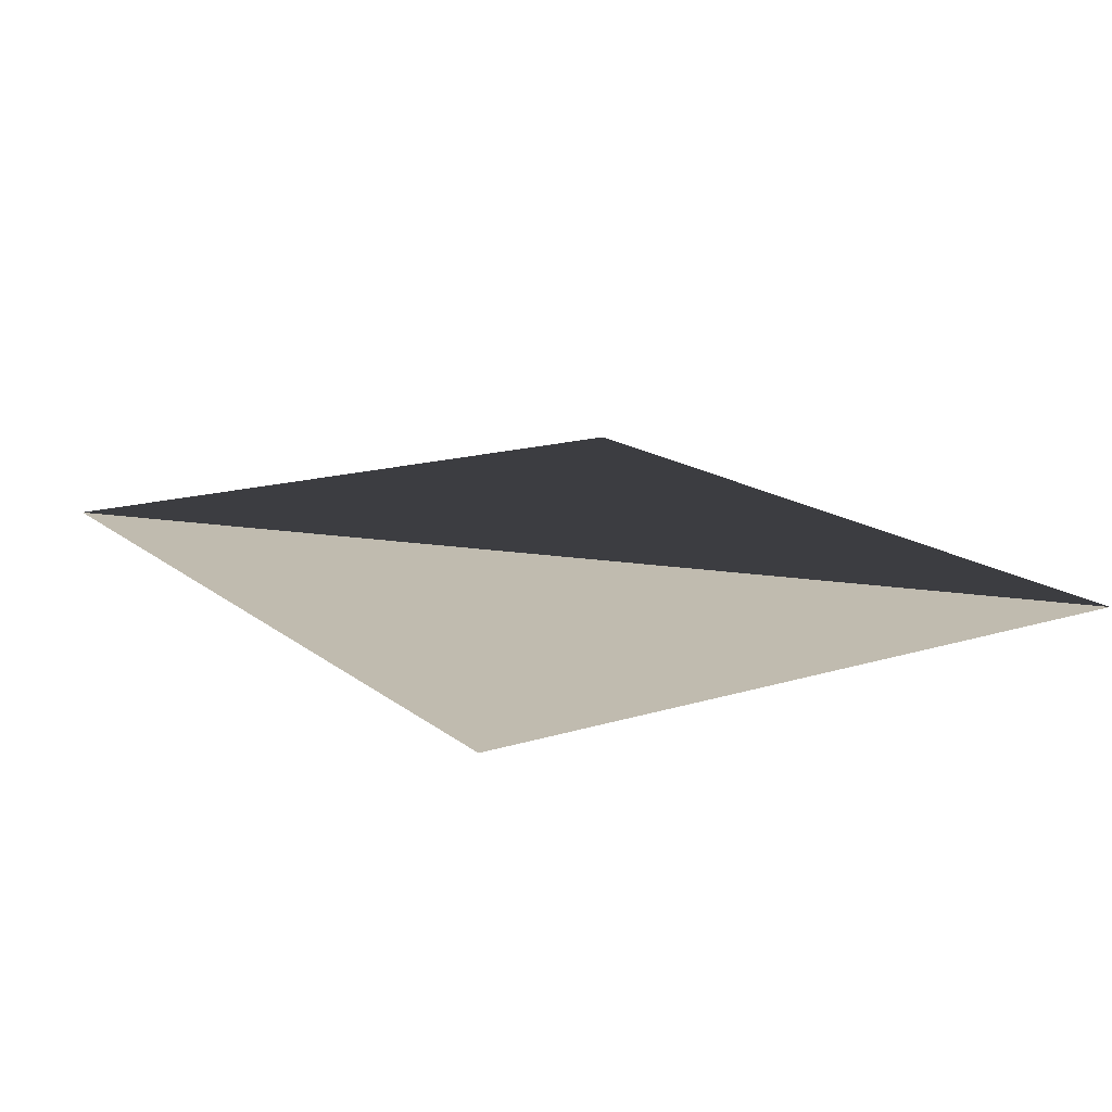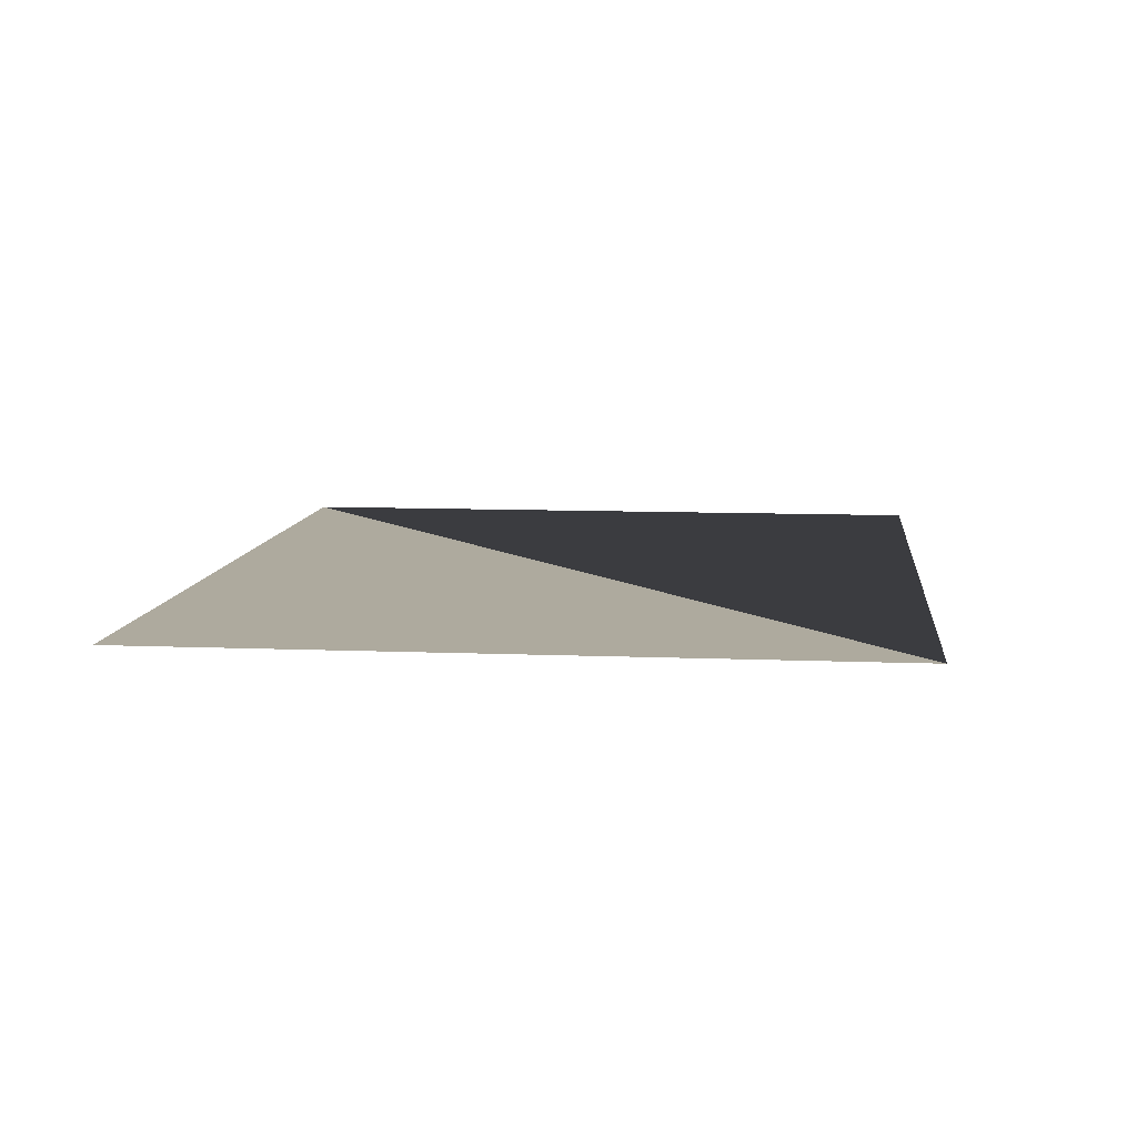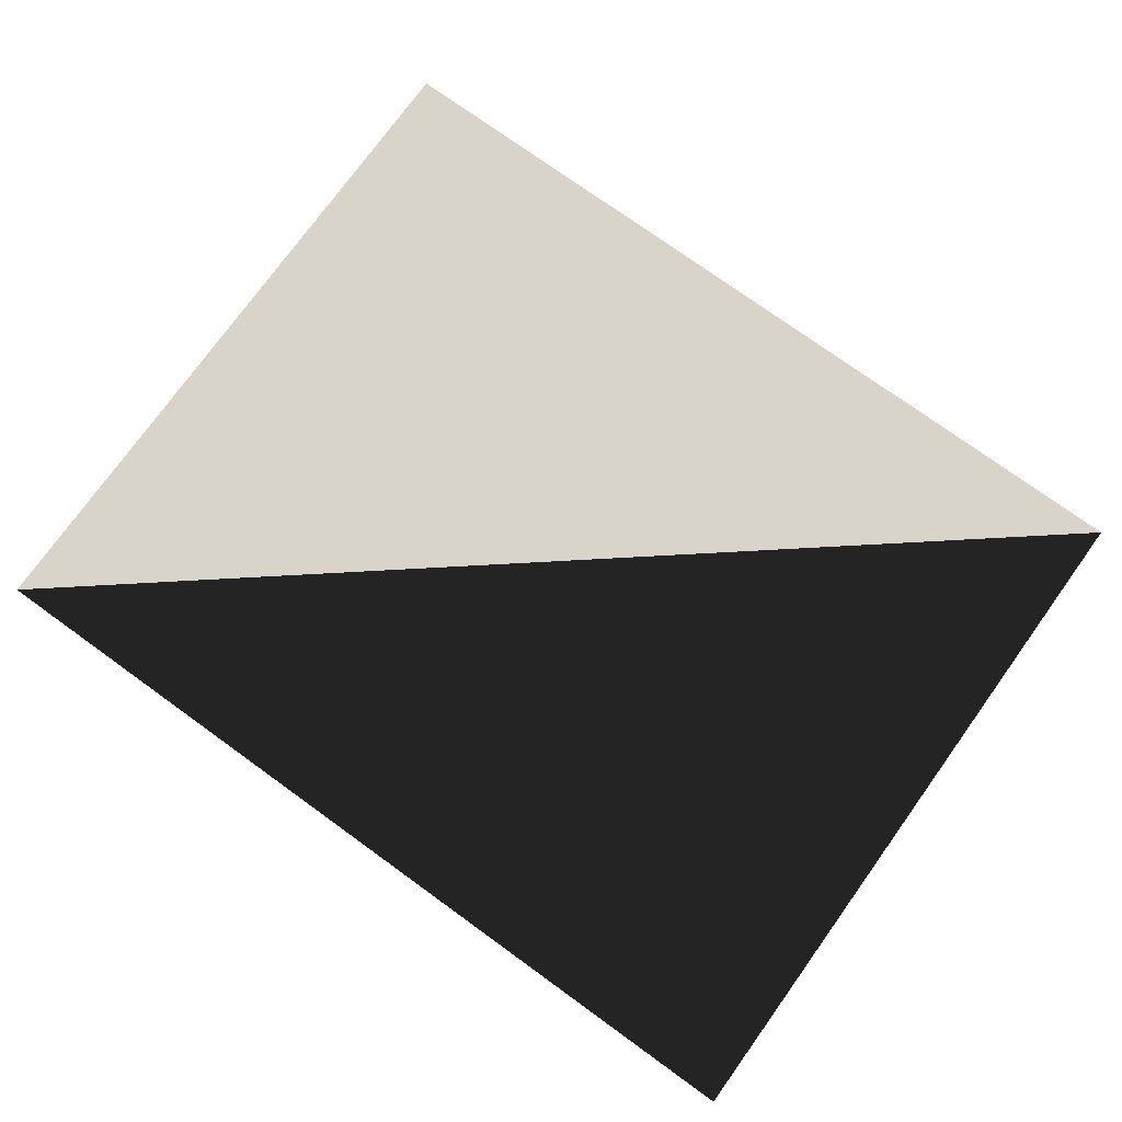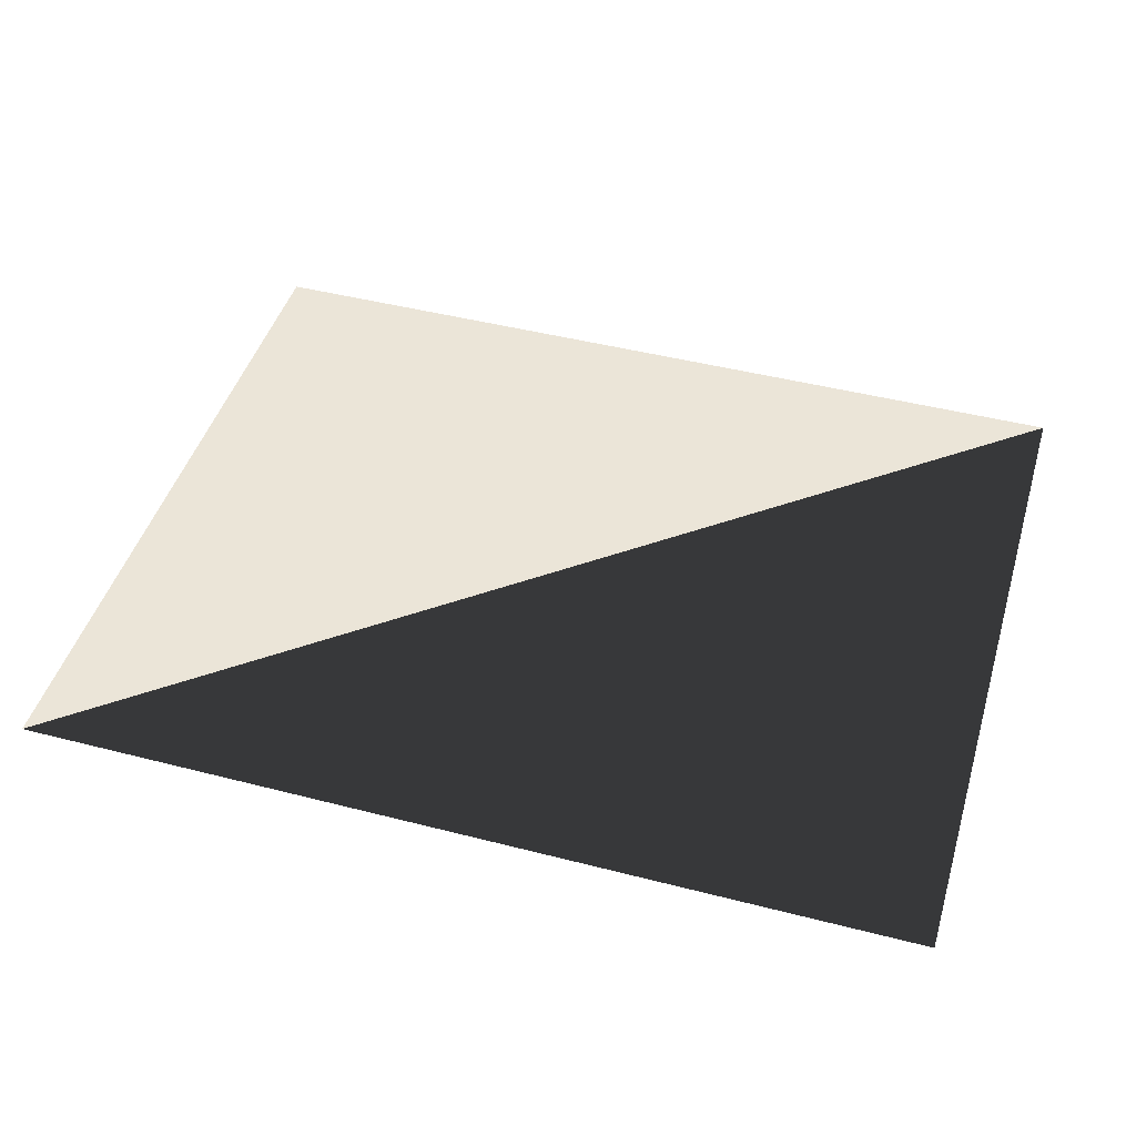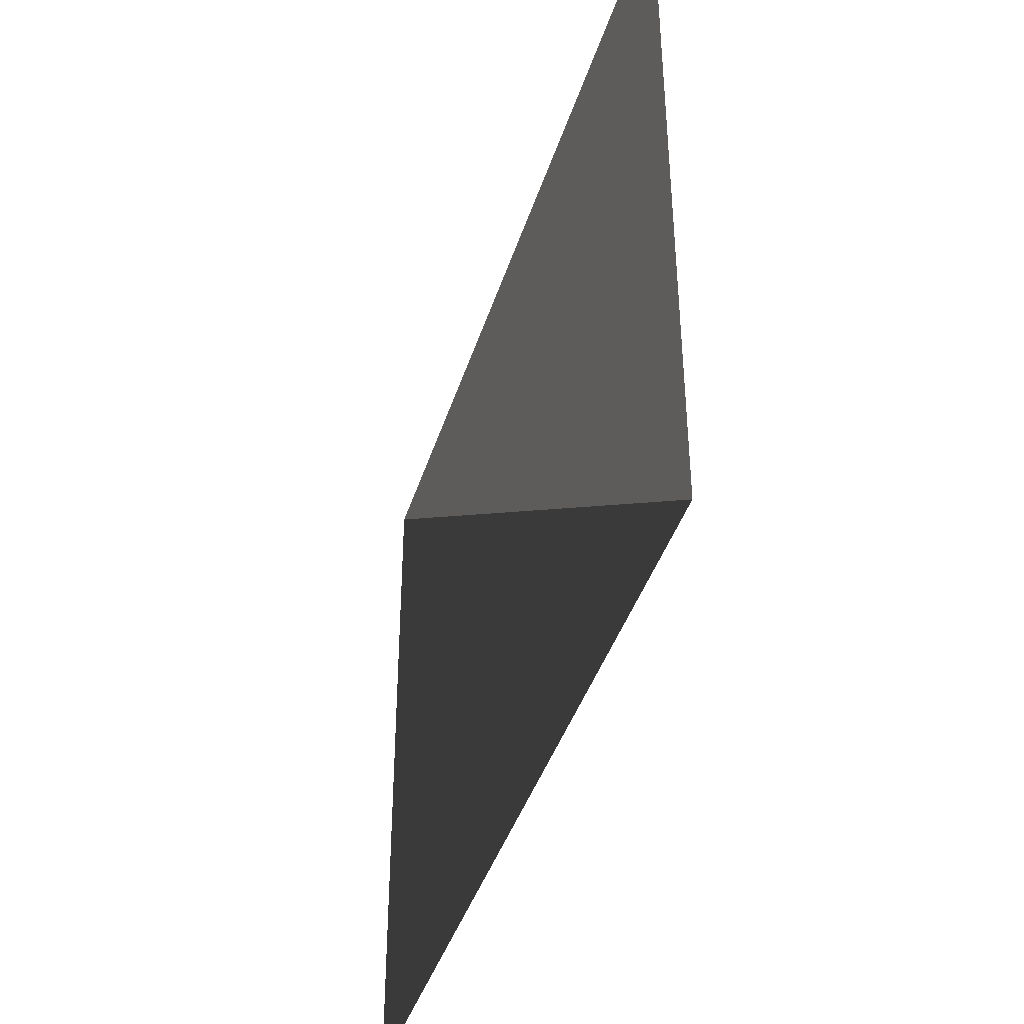
<metadata>
{"format":"obj","ext":"obj","renderer":"f3d","projection":"perspective","resolution":1024,"background":"white","views":[{"elev":16.1,"azim":57.3,"up":"+Y"},{"elev":9.3,"azim":96.2,"up":"+Y"},{"elev":75.6,"azim":-144.2,"up":"+Y"},{"elev":45.6,"azim":-163.5,"up":"+Y"},{"elev":-41.1,"azim":73.1,"up":"+Z"}]}
</metadata>
<code>
g ligth
v 3.43 5.478 2.27
v 3.43 5.478 3.32
v 2.13 5.478 3.32
v 2.13 5.478 2.27
f 1 2 3
f 3 1 4

</code>
